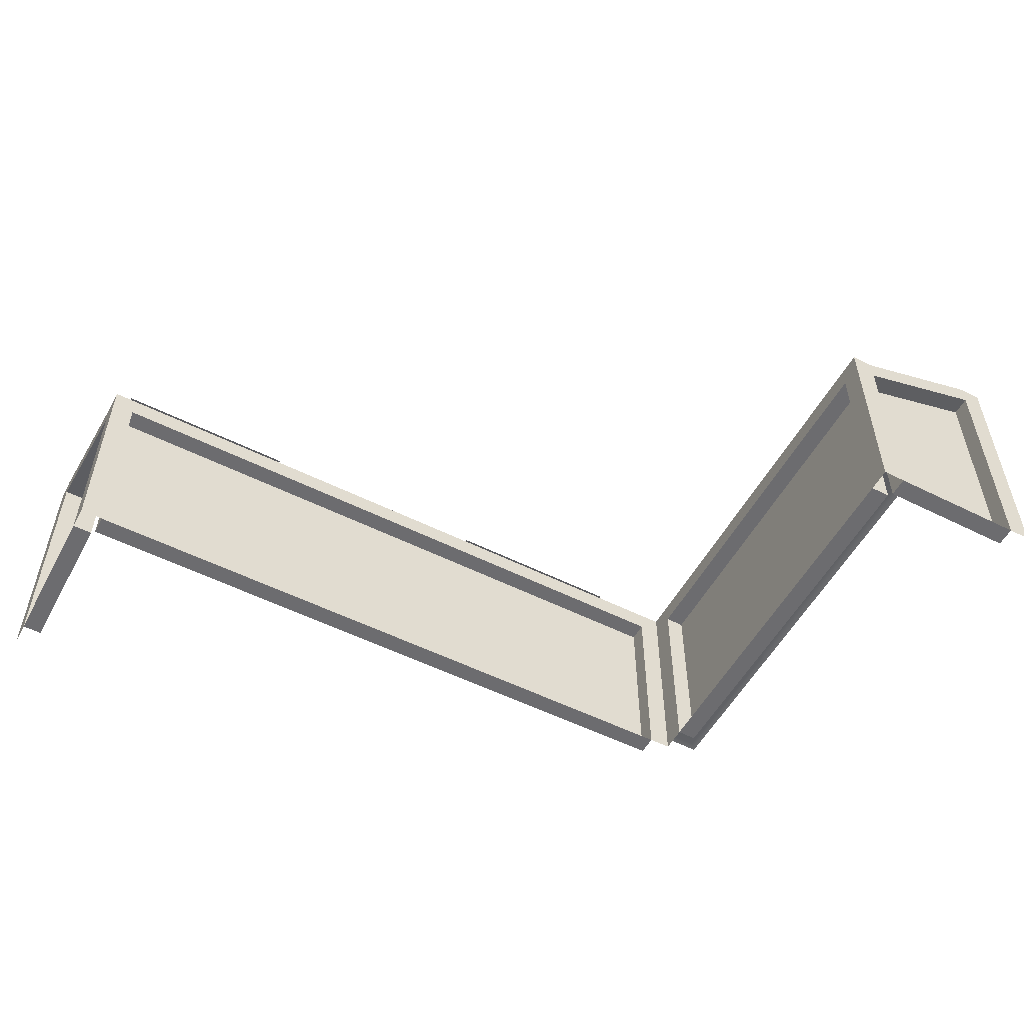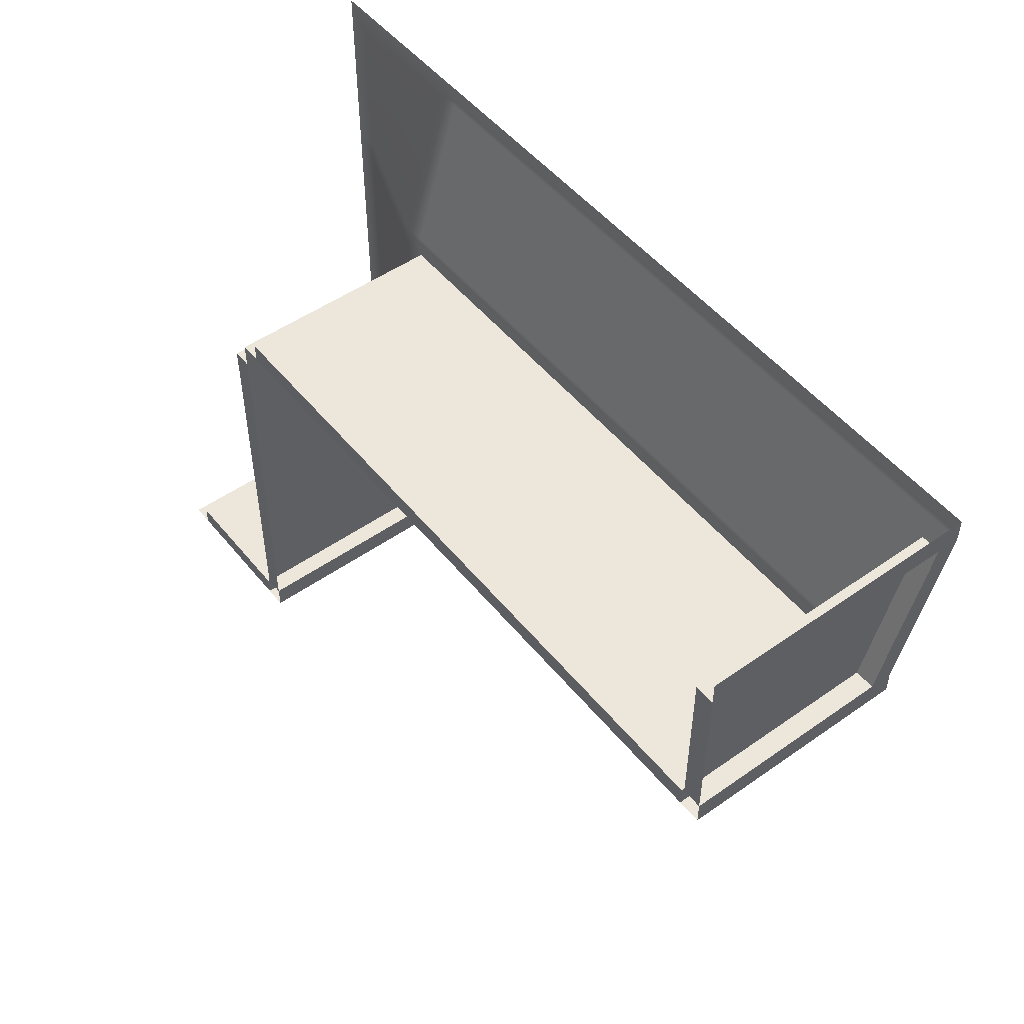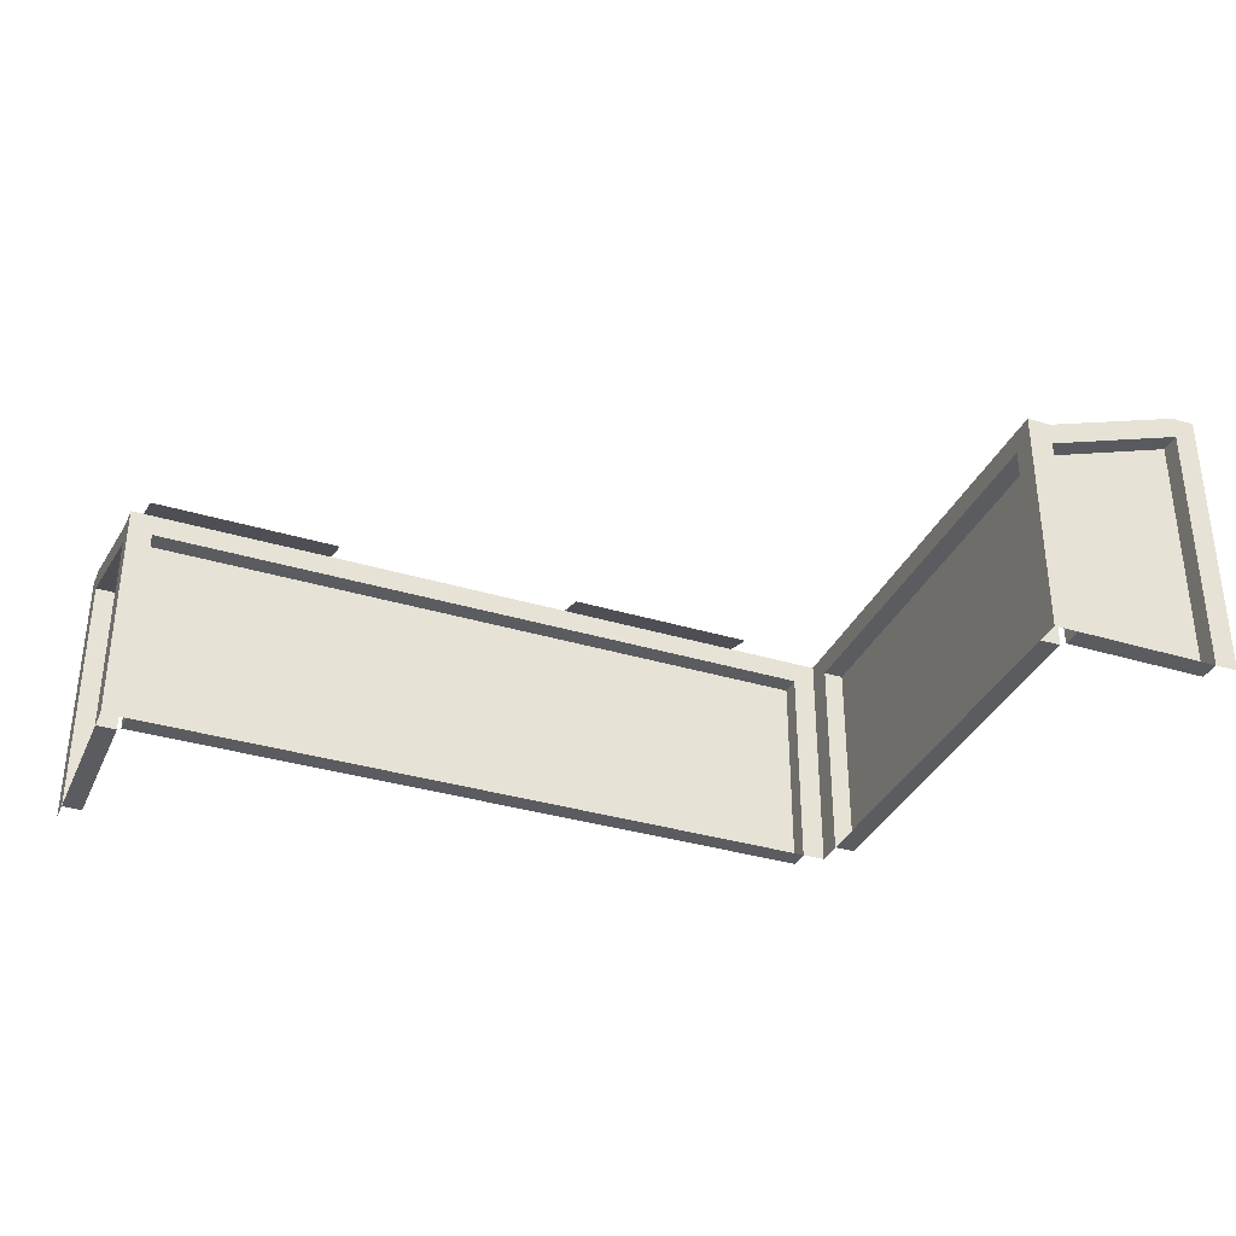
<metadata>
{"format":"obj","ext":"obj","renderer":"f3d","projection":"perspective","resolution":1024,"background":"white","views":[{"elev":-53.8,"azim":151.9,"up":"+Y"},{"elev":50.4,"azim":52.4,"up":"+Z"},{"elev":-34.7,"azim":157.9,"up":"+Y"}]}
</metadata>
<code>
g default
v -305.9 68.6 -2243
v -751.1 205.1 -2243
v -305.9 205.1 -2243
v -751.1 205.1 -2343
v -305.9 180.5 -2343
v -305.9 68.6 -2343
v -660.8 68.6 -2343
v -660.8 180.5 -2343
v -660.8 205.1 -2243
v -751.1 205.1 -2560
v -660.8 180.5 -2560
v -660.8 68.6 -2560
v -751.1 68.6 -2560
v -317.2 68.6 -2343
v -317.2 180.5 -2343
v -317.2 205.1 -2243
v -751.1 205.1 -2331
v -660.8 180.5 -2331
v -317.2 180.5 -2331
v -305.9 180.5 -2331
v -305.9 68.6 -2331
v -751.1 205.1 -2254
v -660.8 205.1 -2254
v -317.2 205.1 -2254
v -305.9 205.1 -2254
v -305.9 68.6 -2254
v -649.8 68.6 -2343
v -649.8 180.5 -2343
v -649.8 180.5 -2331
v -649.8 205.1 -2254
v -649.8 205.1 -2243
v -751.1 205.1 -2355
v -660.8 180.5 -2355
v -660.8 68.6 -2355
v -305.9 194.3 -2243
v -305.9 194.3 -2254
v -305.9 169.6 -2331
v -305.9 169.6 -2343
v -317.2 169.6 -2343
v -649.8 169.6 -2343
v -660.8 169.6 -2343
v -660.8 169.6 -2355
v -660.8 169.6 -2560
v -751.1 194.3 -2560
v -751.1 205.1 -2548
v -660.8 180.5 -2548
v -660.8 169.6 -2548
v -660.8 68.6 -2548
v -672.1 205.1 -2243
v -672.1 205.1 -2254
v -672.1 180.5 -2331
v -672.1 180.5 -2343
v -672.1 180.5 -2355
v -672.1 180.5 -2548
v -672.1 180.5 -2560
v -672.1 169.6 -2560
v -672.1 68.6 -2560
v -740.3 205.1 -2243
v -740.3 205.1 -2254
v -740.3 205.1 -2331
v -740.3 205.1 -2343
v -740.3 205.1 -2355
v -740.3 205.1 -2548
v -740.3 205.1 -2560
v -740.3 194.3 -2560
v -740.3 68.6 -2560
v -315.6 194.3 -2254
v -315.6 169.6 -2331
v -315.6 68.6 -2254
v -315.6 68.6 -2331
v -649.8 68.6 -2333
v -649.8 169.6 -2333
v -317.2 169.6 -2333
v -317.2 68.6 -2333
v -670.4 169.6 -2548
v -670.4 68.6 -2548
v -670.4 169.6 -2355
v -670.4 68.6 -2355
v -740.3 194.3 -2550
v -740.3 68.6 -2550
v -672.1 169.6 -2550
v -672.1 68.6 -2550
g pCube106 grp_lab1_desk
f 15 19 20 5
f 38 39 15 5
f 20 37 38 5
f 10 64 65 44
f 17 60 61 4
f 45 63 64 10
f 46 47 43 11
f 39 40 28 15
f 28 29 19 15
f 22 59 60 17
f 19 29 30 24
f 20 19 24 25
f 25 36 37 20
f 2 58 59 22
f 24 30 31 16
f 25 24 16 3
f 35 36 25 3
f 40 41 8 28
f 8 18 29 28
f 30 29 18 23
f 31 30 23 9
f 4 61 62 32
f 8 41 42 33
f 1 26 36 35
f 68 67 69 70
f 38 37 21 6
f 14 39 38 6
f 71 72 73 74
f 7 41 40 27
f 42 41 7 34
f 43 47 48 12
f 44 65 66 13
f 32 62 63 45
f 33 42 47 46
f 76 75 77 78
f 50 49 9 23
f 51 50 23 18
f 52 51 18 8
f 53 52 8 33
f 54 53 33 46
f 55 54 46 11
f 56 55 11 43
f 57 56 43 12
f 59 58 49 50
f 60 59 50 51
f 61 60 51 52
f 62 61 52 53
f 63 62 53 54
f 64 63 54 55
f 65 64 55 56
f 80 79 81 82
f 37 36 67 68
f 36 26 69 67
f 26 21 70 69
f 21 37 68 70
f 27 40 72 71
f 40 39 73 72
f 39 14 74 73
f 14 27 71 74
f 48 47 75 76
f 47 42 77 75
f 42 34 78 77
f 34 48 76 78
f 66 65 79 80
f 65 56 81 79
f 56 57 82 81
f 57 66 80 82
g default
v -409.1 211.1 -2279
v -399.7 211.1 -2279
v -390.4 211.1 -2279
v -381 211.1 -2279
v -371.6 211.1 -2279
v -362.3 211.1 -2279
v -352.9 211.1 -2279
v -343.5 211.1 -2279
v -334.2 211.1 -2279
v -324.8 211.1 -2279
v -315.4 211.1 -2279
v -409.1 209.3 -2285
v -399.7 209.3 -2285
v -390.4 209.3 -2285
v -381 209.3 -2285
v -371.6 209.3 -2285
v -362.3 209.3 -2285
v -352.9 209.3 -2285
v -343.5 209.3 -2285
v -334.2 209.3 -2285
v -324.8 209.3 -2285
v -315.4 209.3 -2285
v -409.1 207.6 -2291
v -399.7 207.6 -2291
v -390.4 207.6 -2291
v -381 207.6 -2291
v -371.6 207.6 -2291
v -362.3 207.6 -2291
v -352.9 207.6 -2291
v -343.5 207.6 -2291
v -334.2 207.6 -2291
v -324.8 207.6 -2291
v -315.4 207.6 -2291
v -409.1 205.9 -2296
v -399.7 205.9 -2296
v -390.4 205.9 -2296
v -381 205.9 -2296
v -371.6 205.9 -2296
v -362.3 205.9 -2296
v -352.9 205.9 -2296
v -343.5 205.9 -2296
v -334.2 205.9 -2296
v -324.8 205.9 -2296
v -315.4 205.9 -2296
v -409.1 204.1 -2302
v -399.7 204.1 -2302
v -390.4 204.1 -2302
v -381 204.1 -2302
v -371.6 204.1 -2302
v -362.3 204.1 -2302
v -352.9 204.1 -2302
v -343.5 204.1 -2302
v -334.2 204.1 -2302
v -324.8 204.1 -2302
v -315.4 204.1 -2302
v -409.1 202.4 -2307
v -399.7 202.4 -2307
v -390.4 202.4 -2307
v -381 202.4 -2307
v -371.6 202.4 -2307
v -362.3 202.4 -2307
v -352.9 202.4 -2307
v -343.5 202.4 -2307
v -334.2 202.4 -2307
v -324.8 202.4 -2307
v -315.4 202.4 -2307
v -409.1 200.7 -2313
v -399.7 200.7 -2313
v -390.4 200.7 -2313
v -381 200.7 -2313
v -371.6 200.7 -2313
v -362.3 200.7 -2313
v -352.9 200.7 -2313
v -343.5 200.7 -2313
v -334.2 200.7 -2313
v -324.8 200.7 -2313
v -315.4 200.7 -2313
v -409.1 198.9 -2318
v -399.7 198.9 -2318
v -390.4 198.9 -2318
v -381 198.9 -2318
v -371.6 198.9 -2318
v -362.3 198.9 -2318
v -352.9 198.9 -2318
v -343.5 198.9 -2318
v -334.2 198.9 -2318
v -324.8 198.9 -2318
v -315.4 198.9 -2318
v -409.1 197.2 -2324
v -399.7 197.2 -2324
v -390.4 197.2 -2324
v -381 197.2 -2324
v -371.6 197.2 -2324
v -362.3 197.2 -2324
v -352.9 197.2 -2324
v -343.5 197.2 -2324
v -334.2 197.2 -2324
v -324.8 197.2 -2324
v -315.4 197.2 -2324
v -409.1 195.5 -2329
v -399.7 195.5 -2329
v -390.4 195.5 -2329
v -381 195.5 -2329
v -371.6 195.5 -2329
v -362.3 195.5 -2329
v -352.9 195.5 -2329
v -343.5 195.5 -2329
v -334.2 195.5 -2329
v -324.8 195.5 -2329
v -315.4 195.5 -2329
v -409.1 193.7 -2335
v -399.7 193.7 -2335
v -390.4 193.7 -2335
v -381 193.7 -2335
v -371.6 193.7 -2335
v -362.3 193.7 -2335
v -352.9 193.7 -2335
v -343.5 193.7 -2335
v -334.2 193.7 -2335
v -324.8 193.7 -2335
v -315.4 193.7 -2335
g grp_lab1_desk pPlane4
f 83 84 95 94
f 84 85 96 95
f 85 86 97 96
f 86 87 98 97
f 87 88 99 98
f 88 89 100 99
f 89 90 101 100
f 90 91 102 101
f 91 92 103 102
f 92 93 104 103
f 94 95 106 105
f 95 96 107 106
f 96 97 108 107
f 97 98 109 108
f 98 99 110 109
f 99 100 111 110
f 100 101 112 111
f 101 102 113 112
f 102 103 114 113
f 103 104 115 114
f 105 106 117 116
f 106 107 118 117
f 107 108 119 118
f 108 109 120 119
f 109 110 121 120
f 110 111 122 121
f 111 112 123 122
f 112 113 124 123
f 113 114 125 124
f 114 115 126 125
f 116 117 128 127
f 117 118 129 128
f 118 119 130 129
f 119 120 131 130
f 120 121 132 131
f 121 122 133 132
f 122 123 134 133
f 123 124 135 134
f 124 125 136 135
f 125 126 137 136
f 127 128 139 138
f 128 129 140 139
f 129 130 141 140
f 130 131 142 141
f 131 132 143 142
f 132 133 144 143
f 133 134 145 144
f 134 135 146 145
f 135 136 147 146
f 136 137 148 147
f 138 139 150 149
f 139 140 151 150
f 140 141 152 151
f 141 142 153 152
f 142 143 154 153
f 143 144 155 154
f 144 145 156 155
f 145 146 157 156
f 146 147 158 157
f 147 148 159 158
f 149 150 161 160
f 150 151 162 161
f 151 152 163 162
f 152 153 164 163
f 153 154 165 164
f 154 155 166 165
f 155 156 167 166
f 156 157 168 167
f 157 158 169 168
f 158 159 170 169
f 160 161 172 171
f 161 162 173 172
f 162 163 174 173
f 163 164 175 174
f 164 165 176 175
f 165 166 177 176
f 166 167 178 177
f 167 168 179 178
f 168 169 180 179
f 169 170 181 180
f 171 172 183 182
f 172 173 184 183
f 173 174 185 184
f 174 175 186 185
f 175 176 187 186
f 176 177 188 187
f 177 178 189 188
f 178 179 190 189
f 179 180 191 190
f 180 181 192 191
f 182 183 194 193
f 183 184 195 194
f 184 185 196 195
f 185 186 197 196
f 186 187 198 197
f 187 188 199 198
f 188 189 200 199
f 189 190 201 200
f 190 191 202 201
f 191 192 203 202
g default
v -626.5 211.1 -2279
v -617.1 211.1 -2279
v -607.8 211.1 -2279
v -598.4 211.1 -2279
v -589 211.1 -2279
v -579.7 211.1 -2279
v -570.3 211.1 -2279
v -560.9 211.1 -2279
v -551.6 211.1 -2279
v -542.2 211.1 -2279
v -532.8 211.1 -2279
v -626.5 209.3 -2285
v -617.1 209.3 -2285
v -607.8 209.3 -2285
v -598.4 209.3 -2285
v -589 209.3 -2285
v -579.7 209.3 -2285
v -570.3 209.3 -2285
v -560.9 209.3 -2285
v -551.6 209.3 -2285
v -542.2 209.3 -2285
v -532.8 209.3 -2285
v -626.5 207.6 -2291
v -617.1 207.6 -2291
v -607.8 207.6 -2291
v -598.4 207.6 -2291
v -589 207.6 -2291
v -579.7 207.6 -2291
v -570.3 207.6 -2291
v -560.9 207.6 -2291
v -551.6 207.6 -2291
v -542.2 207.6 -2291
v -532.8 207.6 -2291
v -626.5 205.9 -2296
v -617.1 205.9 -2296
v -607.8 205.9 -2296
v -598.4 205.9 -2296
v -589 205.9 -2296
v -579.7 205.9 -2296
v -570.3 205.9 -2296
v -560.9 205.9 -2296
v -551.6 205.9 -2296
v -542.2 205.9 -2296
v -532.8 205.9 -2296
v -626.5 204.1 -2302
v -617.1 204.1 -2302
v -607.8 204.1 -2302
v -598.4 204.1 -2302
v -589 204.1 -2302
v -579.7 204.1 -2302
v -570.3 204.1 -2302
v -560.9 204.1 -2302
v -551.6 204.1 -2302
v -542.2 204.1 -2302
v -532.8 204.1 -2302
v -626.5 202.4 -2307
v -617.1 202.4 -2307
v -607.8 202.4 -2307
v -598.4 202.4 -2307
v -589 202.4 -2307
v -579.7 202.4 -2307
v -570.3 202.4 -2307
v -560.9 202.4 -2307
v -551.6 202.4 -2307
v -542.2 202.4 -2307
v -532.8 202.4 -2307
v -626.5 200.7 -2313
v -617.1 200.7 -2313
v -607.8 200.7 -2313
v -598.4 200.7 -2313
v -589 200.7 -2313
v -579.7 200.7 -2313
v -570.3 200.7 -2313
v -560.9 200.7 -2313
v -551.6 200.7 -2313
v -542.2 200.7 -2313
v -532.8 200.7 -2313
v -626.5 198.9 -2318
v -617.1 198.9 -2318
v -607.8 198.9 -2318
v -598.4 198.9 -2318
v -589 198.9 -2318
v -579.7 198.9 -2318
v -570.3 198.9 -2318
v -560.9 198.9 -2318
v -551.6 198.9 -2318
v -542.2 198.9 -2318
v -532.8 198.9 -2318
v -626.5 197.2 -2324
v -617.1 197.2 -2324
v -607.8 197.2 -2324
v -598.4 197.2 -2324
v -589 197.2 -2324
v -579.7 197.2 -2324
v -570.3 197.2 -2324
v -560.9 197.2 -2324
v -551.6 197.2 -2324
v -542.2 197.2 -2324
v -532.8 197.2 -2324
v -626.5 195.5 -2329
v -617.1 195.5 -2329
v -607.8 195.5 -2329
v -598.4 195.5 -2329
v -589 195.5 -2329
v -579.7 195.5 -2329
v -570.3 195.5 -2329
v -560.9 195.5 -2329
v -551.6 195.5 -2329
v -542.2 195.5 -2329
v -532.8 195.5 -2329
v -626.5 193.7 -2335
v -617.1 193.7 -2335
v -607.8 193.7 -2335
v -598.4 193.7 -2335
v -589 193.7 -2335
v -579.7 193.7 -2335
v -570.3 193.7 -2335
v -560.9 193.7 -2335
v -551.6 193.7 -2335
v -542.2 193.7 -2335
v -532.8 193.7 -2335
g grp_lab1_desk pPlane5
f 204 205 216 215
f 205 206 217 216
f 206 207 218 217
f 207 208 219 218
f 208 209 220 219
f 209 210 221 220
f 210 211 222 221
f 211 212 223 222
f 212 213 224 223
f 213 214 225 224
f 215 216 227 226
f 216 217 228 227
f 217 218 229 228
f 218 219 230 229
f 219 220 231 230
f 220 221 232 231
f 221 222 233 232
f 222 223 234 233
f 223 224 235 234
f 224 225 236 235
f 226 227 238 237
f 227 228 239 238
f 228 229 240 239
f 229 230 241 240
f 230 231 242 241
f 231 232 243 242
f 232 233 244 243
f 233 234 245 244
f 234 235 246 245
f 235 236 247 246
f 237 238 249 248
f 238 239 250 249
f 239 240 251 250
f 240 241 252 251
f 241 242 253 252
f 242 243 254 253
f 243 244 255 254
f 244 245 256 255
f 245 246 257 256
f 246 247 258 257
f 248 249 260 259
f 249 250 261 260
f 250 251 262 261
f 251 252 263 262
f 252 253 264 263
f 253 254 265 264
f 254 255 266 265
f 255 256 267 266
f 256 257 268 267
f 257 258 269 268
f 259 260 271 270
f 260 261 272 271
f 261 262 273 272
f 262 263 274 273
f 263 264 275 274
f 264 265 276 275
f 265 266 277 276
f 266 267 278 277
f 267 268 279 278
f 268 269 280 279
f 270 271 282 281
f 271 272 283 282
f 272 273 284 283
f 273 274 285 284
f 274 275 286 285
f 275 276 287 286
f 276 277 288 287
f 277 278 289 288
f 278 279 290 289
f 279 280 291 290
f 281 282 293 292
f 282 283 294 293
f 283 284 295 294
f 284 285 296 295
f 285 286 297 296
f 286 287 298 297
f 287 288 299 298
f 288 289 300 299
f 289 290 301 300
f 290 291 302 301
f 292 293 304 303
f 293 294 305 304
f 294 295 306 305
f 295 296 307 306
f 296 297 308 307
f 297 298 309 308
f 298 299 310 309
f 299 300 311 310
f 300 301 312 311
f 301 302 313 312
f 303 304 315 314
f 304 305 316 315
f 305 306 317 316
f 306 307 318 317
f 307 308 319 318
f 308 309 320 319
f 309 310 321 320
f 310 311 322 321
f 311 312 323 322
f 312 313 324 323
g default
v -721.9 208.3 -2501
v -721.9 208.3 -2491
v -721.9 208.3 -2482
v -721.9 208.3 -2473
v -721.9 208.3 -2463
v -721.9 208.3 -2454
v -721.9 208.3 -2445
v -721.9 208.3 -2435
v -721.9 208.3 -2426
v -721.9 208.3 -2417
v -721.9 208.3 -2407
v -716.4 206.3 -2501
v -716.4 206.3 -2491
v -716.4 206.3 -2482
v -716.4 206.3 -2473
v -716.4 206.3 -2463
v -716.4 206.3 -2454
v -716.4 206.3 -2445
v -716.4 206.3 -2435
v -716.4 206.3 -2426
v -716.4 206.3 -2417
v -716.4 206.3 -2407
v -711 204.3 -2501
v -711 204.3 -2491
v -711 204.3 -2482
v -711 204.3 -2473
v -711 204.3 -2463
v -711 204.3 -2454
v -711 204.3 -2445
v -711 204.3 -2435
v -711 204.3 -2426
v -711 204.3 -2417
v -711 204.3 -2407
v -705.6 202.3 -2501
v -705.6 202.3 -2491
v -705.6 202.3 -2482
v -705.6 202.3 -2473
v -705.6 202.3 -2463
v -705.6 202.3 -2454
v -705.6 202.3 -2445
v -705.6 202.3 -2435
v -705.6 202.3 -2426
v -705.6 202.3 -2417
v -705.6 202.3 -2407
v -700.1 200.3 -2501
v -700.1 200.3 -2491
v -700.1 200.3 -2482
v -700.1 200.3 -2473
v -700.1 200.3 -2463
v -700.1 200.3 -2454
v -700.1 200.3 -2445
v -700.1 200.3 -2435
v -700.1 200.3 -2426
v -700.1 200.3 -2417
v -700.1 200.3 -2407
v -694.7 198.3 -2501
v -694.7 198.3 -2491
v -694.7 198.3 -2482
v -694.7 198.3 -2473
v -694.7 198.3 -2463
v -694.7 198.3 -2454
v -694.7 198.3 -2445
v -694.7 198.3 -2435
v -694.7 198.3 -2426
v -694.7 198.3 -2417
v -694.7 198.3 -2407
v -689.3 196.3 -2501
v -689.3 196.3 -2491
v -689.3 196.3 -2482
v -689.3 196.3 -2473
v -689.3 196.3 -2463
v -689.3 196.3 -2454
v -689.3 196.3 -2445
v -689.3 196.3 -2435
v -689.3 196.3 -2426
v -689.3 196.3 -2417
v -689.3 196.3 -2407
v -683.8 194.3 -2501
v -683.8 194.3 -2491
v -683.8 194.3 -2482
v -683.8 194.3 -2473
v -683.8 194.3 -2463
v -683.8 194.3 -2454
v -683.8 194.3 -2445
v -683.8 194.3 -2435
v -683.8 194.3 -2426
v -683.8 194.3 -2417
v -683.8 194.3 -2407
v -678.4 192.2 -2501
v -678.4 192.2 -2491
v -678.4 192.2 -2482
v -678.4 192.2 -2473
v -678.4 192.2 -2463
v -678.4 192.2 -2454
v -678.4 192.2 -2445
v -678.4 192.2 -2435
v -678.4 192.2 -2426
v -678.4 192.2 -2417
v -678.4 192.2 -2407
v -673 190.2 -2501
v -673 190.2 -2491
v -673 190.2 -2482
v -673 190.2 -2473
v -673 190.2 -2463
v -673 190.2 -2454
v -673 190.2 -2445
v -673 190.2 -2435
v -673 190.2 -2426
v -673 190.2 -2417
v -673 190.2 -2407
v -667.5 188.2 -2501
v -667.5 188.2 -2491
v -667.5 188.2 -2482
v -667.5 188.2 -2473
v -667.5 188.2 -2463
v -667.5 188.2 -2454
v -667.5 188.2 -2445
v -667.5 188.2 -2435
v -667.5 188.2 -2426
v -667.5 188.2 -2417
v -667.5 188.2 -2407
g grp_lab1_desk pPlane6
f 325 326 337 336
f 326 327 338 337
f 327 328 339 338
f 328 329 340 339
f 329 330 341 340
f 330 331 342 341
f 331 332 343 342
f 332 333 344 343
f 333 334 345 344
f 334 335 346 345
f 336 337 348 347
f 337 338 349 348
f 338 339 350 349
f 339 340 351 350
f 340 341 352 351
f 341 342 353 352
f 342 343 354 353
f 343 344 355 354
f 344 345 356 355
f 345 346 357 356
f 347 348 359 358
f 348 349 360 359
f 349 350 361 360
f 350 351 362 361
f 351 352 363 362
f 352 353 364 363
f 353 354 365 364
f 354 355 366 365
f 355 356 367 366
f 356 357 368 367
f 358 359 370 369
f 359 360 371 370
f 360 361 372 371
f 361 362 373 372
f 362 363 374 373
f 363 364 375 374
f 364 365 376 375
f 365 366 377 376
f 366 367 378 377
f 367 368 379 378
f 369 370 381 380
f 370 371 382 381
f 371 372 383 382
f 372 373 384 383
f 373 374 385 384
f 374 375 386 385
f 375 376 387 386
f 376 377 388 387
f 377 378 389 388
f 378 379 390 389
f 380 381 392 391
f 381 382 393 392
f 382 383 394 393
f 383 384 395 394
f 384 385 396 395
f 385 386 397 396
f 386 387 398 397
f 387 388 399 398
f 388 389 400 399
f 389 390 401 400
f 391 392 403 402
f 392 393 404 403
f 393 394 405 404
f 394 395 406 405
f 395 396 407 406
f 396 397 408 407
f 397 398 409 408
f 398 399 410 409
f 399 400 411 410
f 400 401 412 411
f 402 403 414 413
f 403 404 415 414
f 404 405 416 415
f 405 406 417 416
f 406 407 418 417
f 407 408 419 418
f 408 409 420 419
f 409 410 421 420
f 410 411 422 421
f 411 412 423 422
f 413 414 425 424
f 414 415 426 425
f 415 416 427 426
f 416 417 428 427
f 417 418 429 428
f 418 419 430 429
f 419 420 431 430
f 420 421 432 431
f 421 422 433 432
f 422 423 434 433
f 424 425 436 435
f 425 426 437 436
f 426 427 438 437
f 427 428 439 438
f 428 429 440 439
f 429 430 441 440
f 430 431 442 441
f 431 432 443 442
f 432 433 444 443
f 433 434 445 444

</code>
